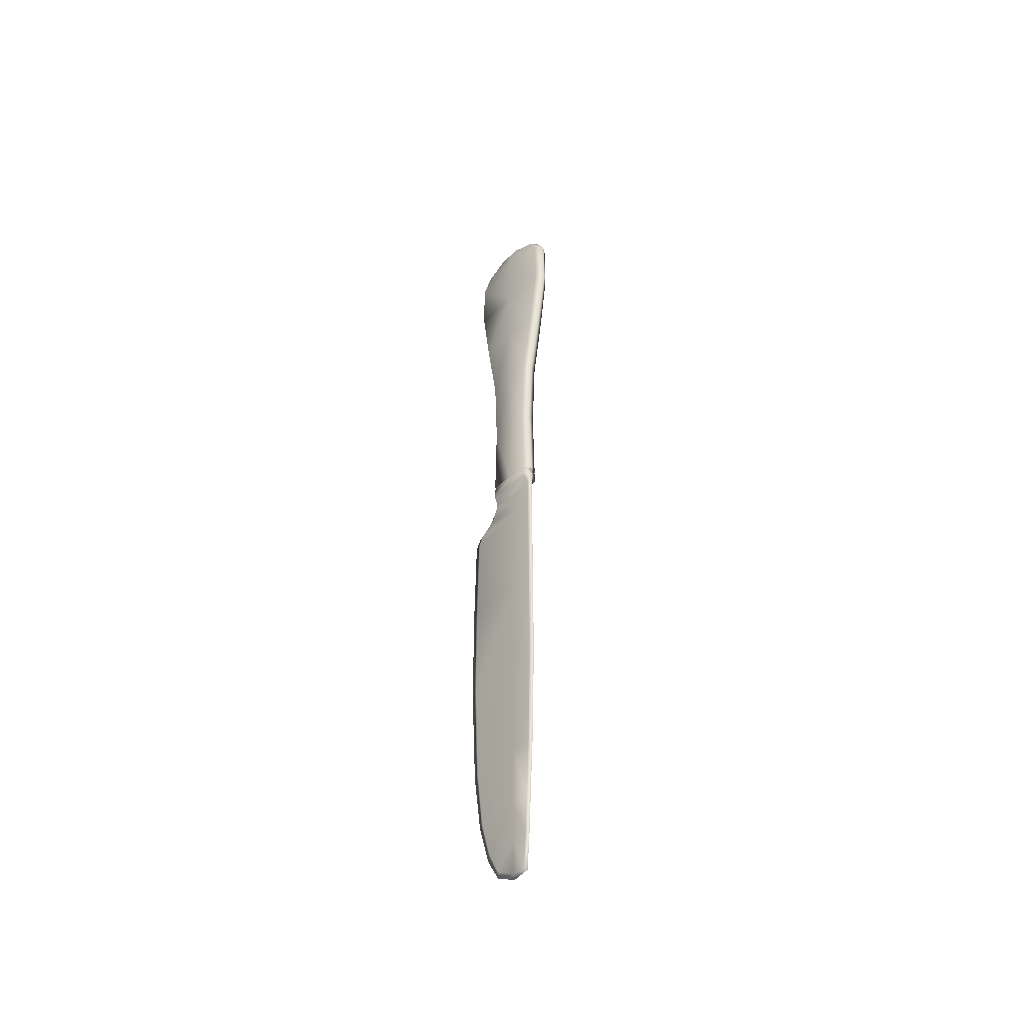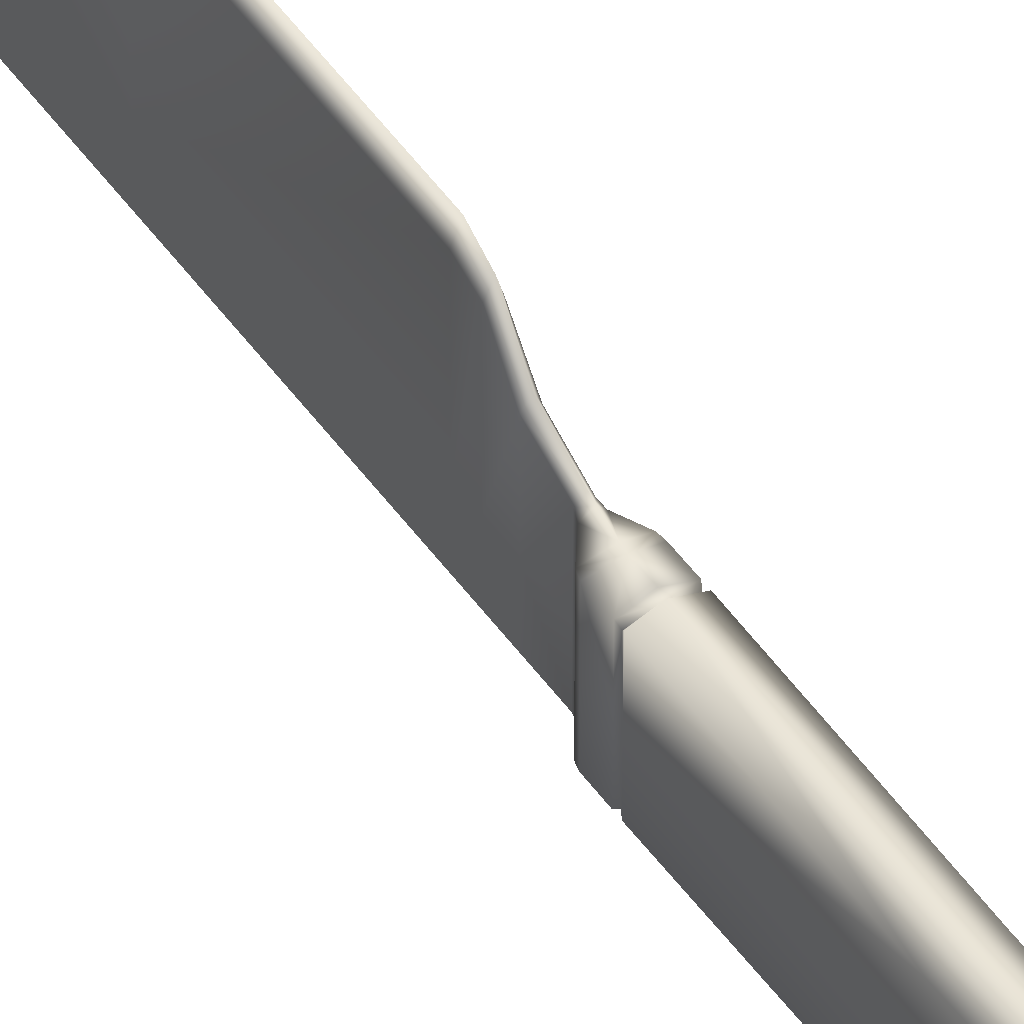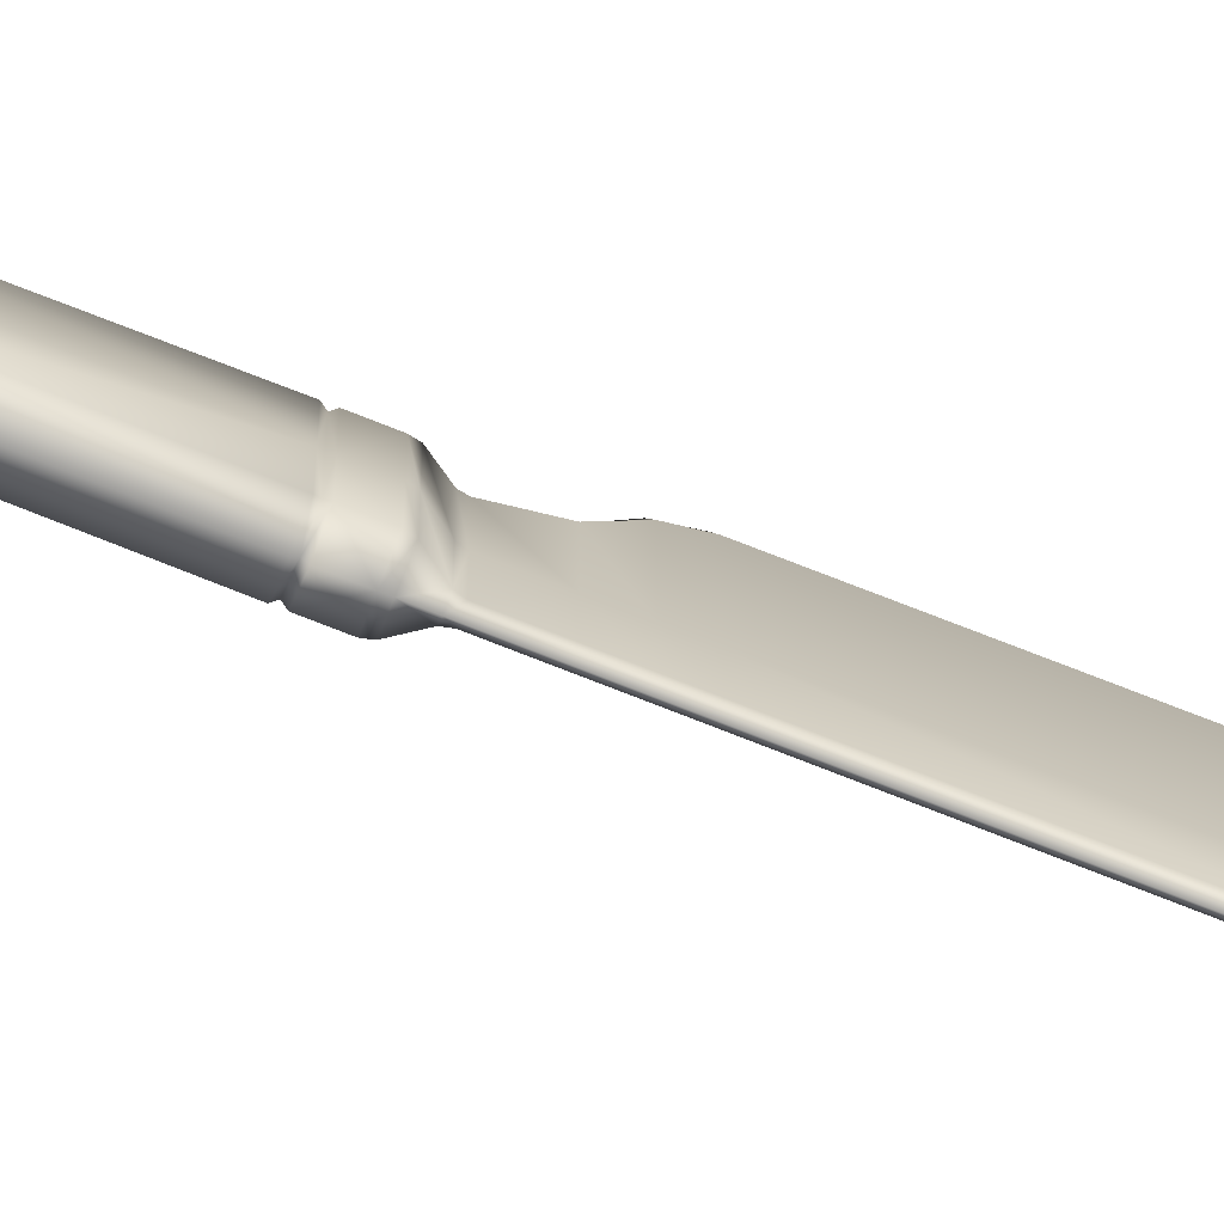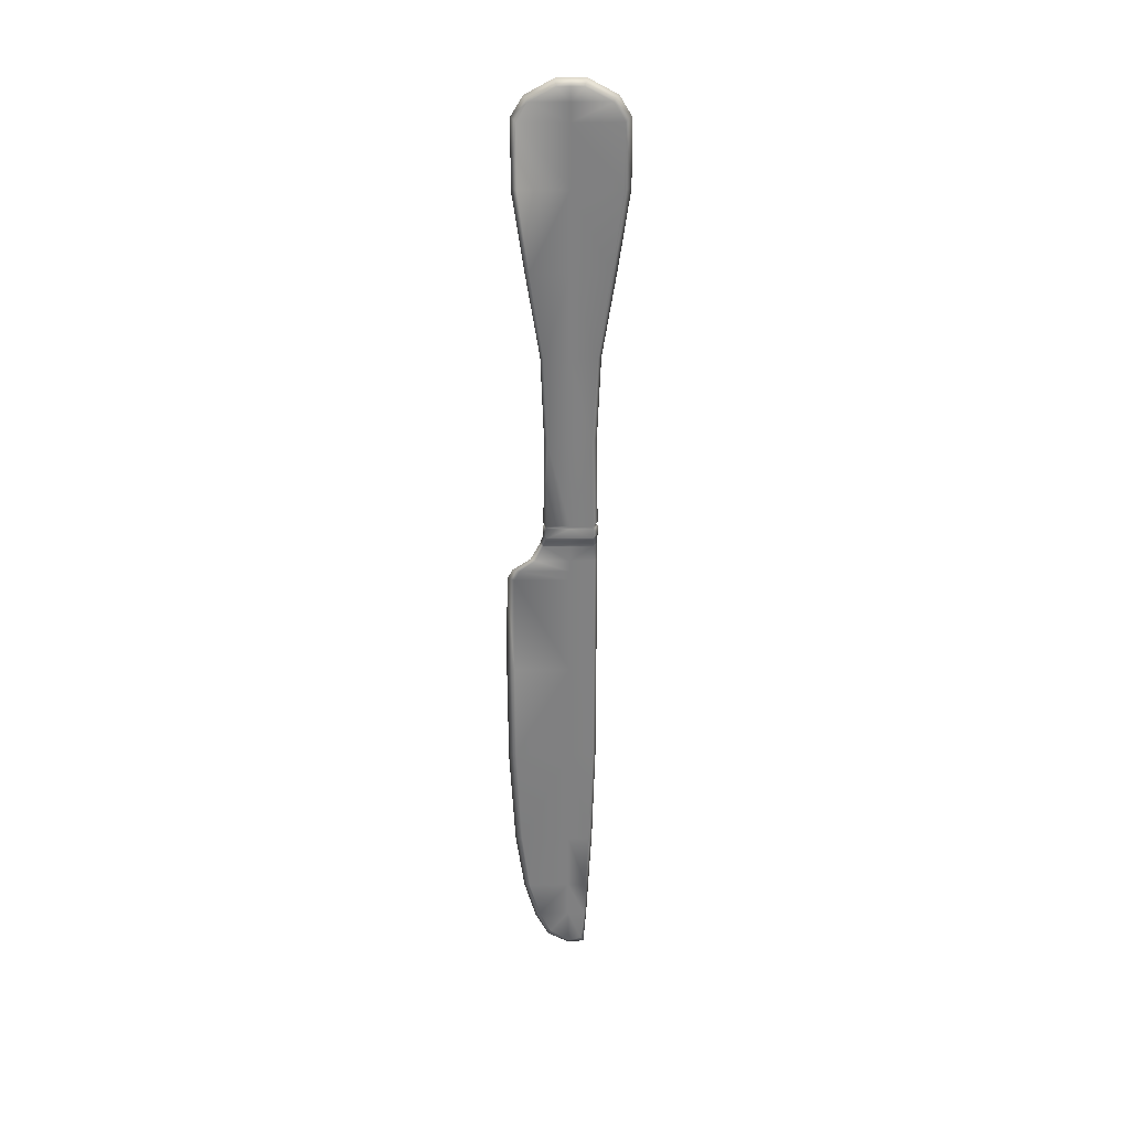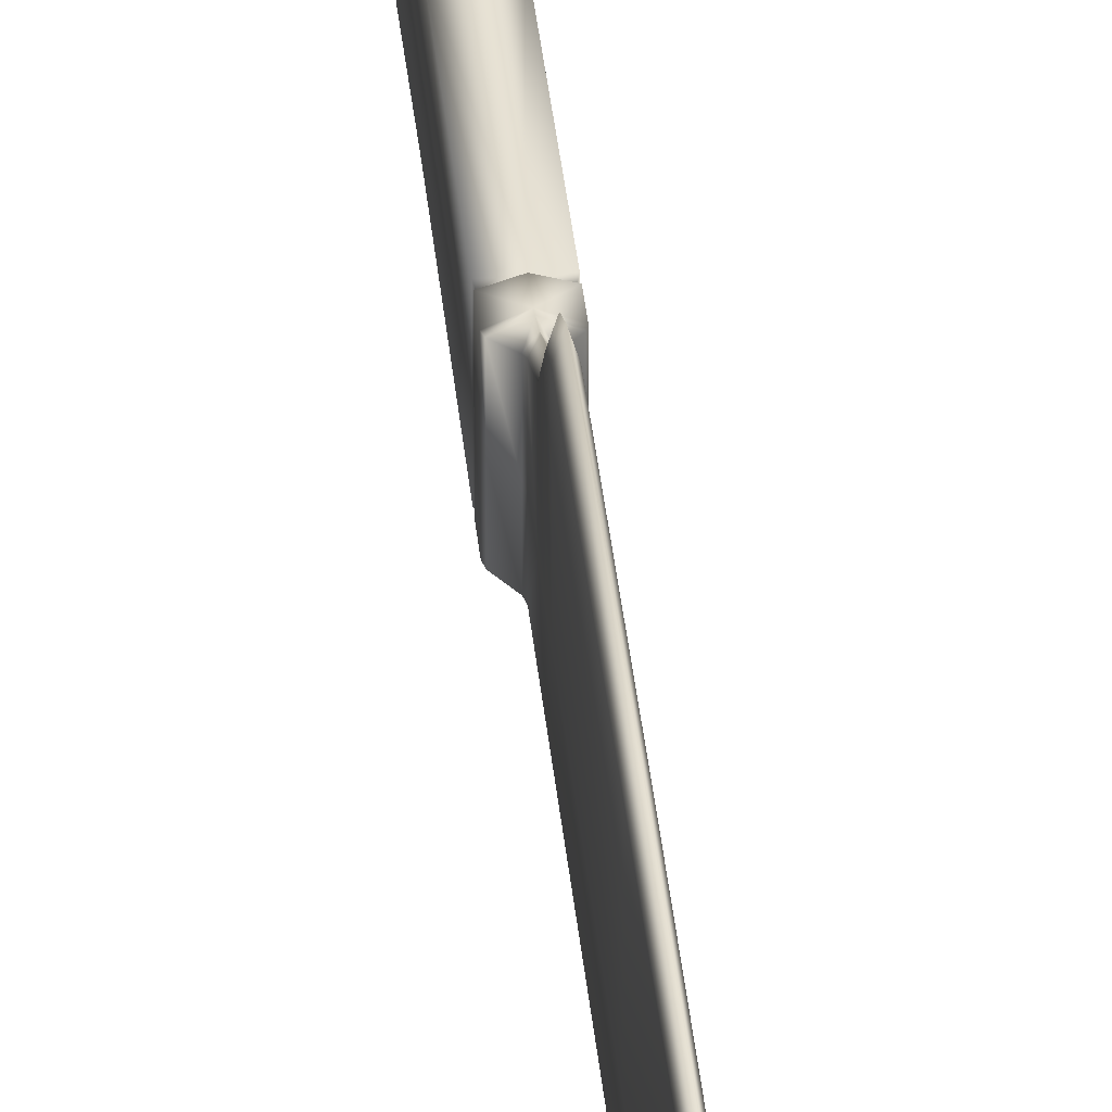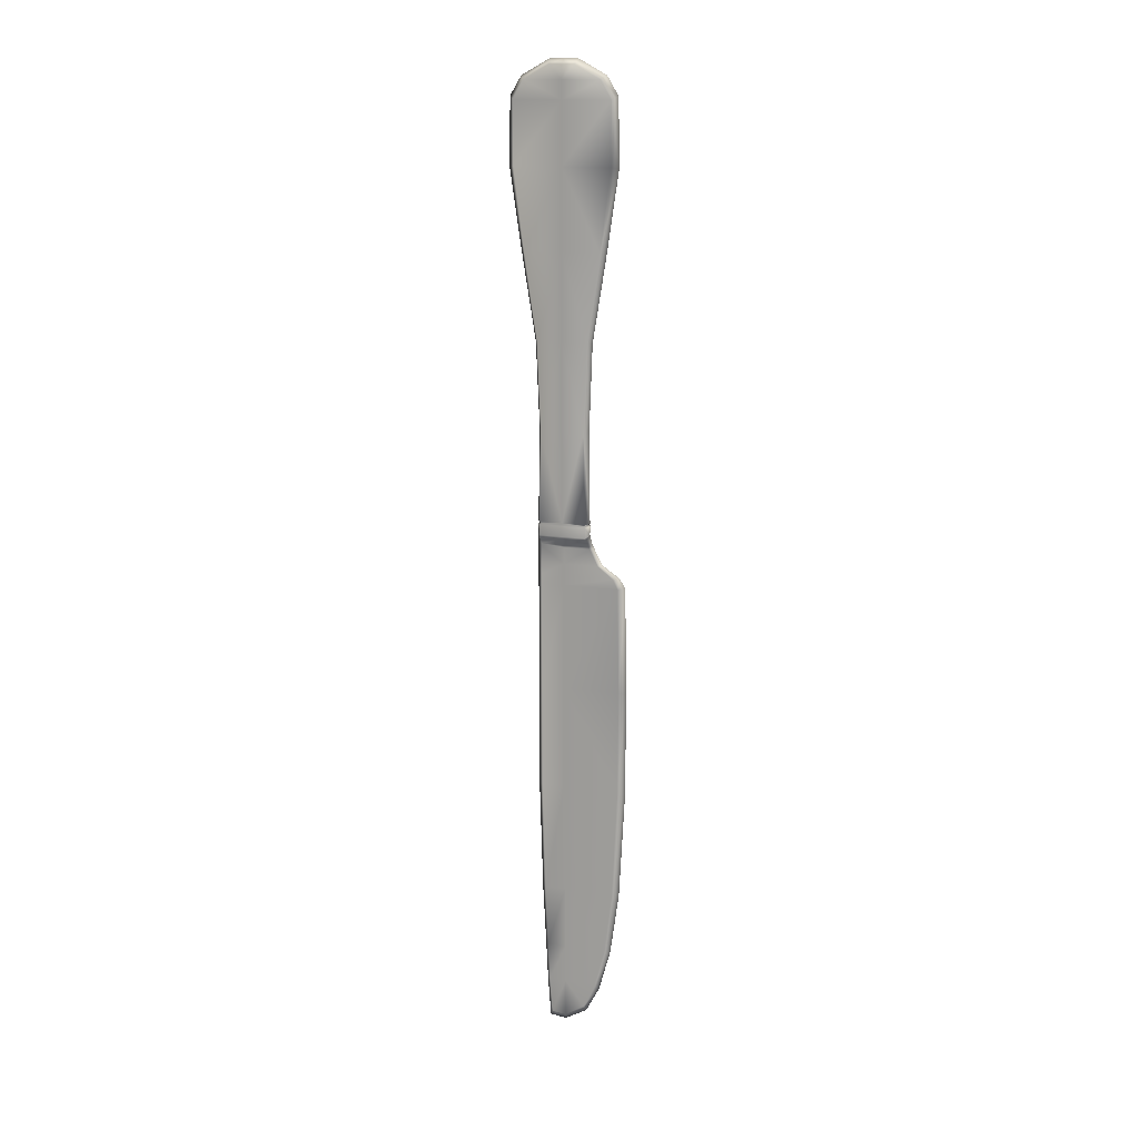
<metadata>
{"format":"obj","ext":"obj","renderer":"f3d","projection":"perspective","resolution":1024,"background":"white","views":[{"elev":-47.6,"azim":137.6,"up":"+Y"},{"elev":45.6,"azim":147.7,"up":"+Z"},{"elev":-72.7,"azim":-111.8,"up":"+Z"},{"elev":29.9,"azim":89.2,"up":"+Y"},{"elev":38.8,"azim":-5.7,"up":"+Z"},{"elev":14.7,"azim":-71.4,"up":"+Y"}]}
</metadata>
<code>
o RobothorButterKnifeAi2_1
v 0.006283 0.1108 -0.01296
v 0.006283 0.1108 0.01061
v 0.006283 0.09575 -0.01296
v 0.006283 0.09575 0.01061
v 0.006283 0.09575 -0.001175
v 0.006283 0.1108 -0.001175
v 0.006283 0.1152 -0.01041
v 0.006283 0.1152 -0.001175
v 0.006283 0.1152 0.008059
v 0.006283 0.1186 -0.004187
v 0.006283 0.1186 -0.001175
v 0.006283 0.1186 0.001836
v 0.006283 0.07642 -0.01046
v 0.006283 0.07642 -0.001175
v 0.006283 0.07642 0.008111
v 0.006283 0.05551 -0.007318
v 0.006283 0.05551 -0.001175
v 0.006283 0.05551 0.004967
v 0.006283 0.03401 -0.006465
v 0.006283 0.03401 -0.001175
v 0.006283 0.03401 0.004114
v 0.006283 0.01188 -0.006876
v 0.006283 0.01188 -0.001175
v 0.006283 0.01188 0.004525
v 0.006283 0.01113 -0.006876
v 0.006283 0.01113 -0.001175
v 0.006283 0.01113 0.004525
v 0.004725 0.001464 -0.006876
v 0.004725 0.001464 -0.001175
v 0.004725 0.001464 0.007325
v 0.004725 -0.001463 -0.006876
v 0.004725 -0.001463 -0.001175
v 0.004725 -0.001463 0.01114
v 0.004725 -0.05605 -0.006876
v 0.004725 -0.05605 -0.001175
v 0.004725 -0.05605 0.01262
v 0.004725 -0.003926 0.01234
v 0.004725 -0.003926 -0.001175
v 0.004725 -0.003926 -0.006876
v 0.004725 -0.02999 0.01273
v 0.004725 -0.02999 -0.001175
v 0.004725 -0.02999 -0.006876
v 0.004725 -0.109 -0.00509
v 0.004725 -0.109 -0.000836
v 0.004725 -0.109 0.006914
v 0.004725 -0.1181 -0.004409
v 0.004725 -0.1186 -0.000836
v 0.004725 -0.1155 0.003953
v 0.002048 0.1108 -0.001175
v 0.002048 0.1108 0.01061
v 0.002048 0.09575 0.01061
v 0.002048 0.09575 -0.001175
v 0.002048 0.1108 -0.01296
v 0.002048 0.09575 -0.01296
v 0.002048 0.1152 -0.01041
v 0.002048 0.1152 -0.001175
v 0.002048 0.1152 0.008059
v 0.002048 0.1186 -0.004187
v 0.002048 0.1186 -0.001175
v 0.002048 0.1186 0.001836
v 0.002048 0.07642 -0.001175
v 0.002048 0.07642 -0.01046
v 0.002048 0.07642 0.008111
v 0.002048 0.05551 -0.001175
v 0.002048 0.05551 -0.007318
v 0.002048 0.05551 0.004967
v 0.002048 0.03401 -0.001175
v 0.002048 0.03401 -0.006465
v 0.002048 0.03401 0.004114
v 0.002048 0.01188 -0.001175
v 0.002048 0.01188 -0.006876
v 0.002048 0.01188 0.004525
v 0.002048 0.01113 -0.001175
v 0.002048 0.01113 -0.006876
v 0.002048 0.01113 0.004525
v 0.003606 0.001464 -0.001175
v 0.003606 0.001464 -0.006876
v 0.003606 0.001464 0.007325
v 0.003606 -0.001463 -0.001175
v 0.003606 -0.001463 -0.006876
v 0.003606 -0.001463 0.01114
v 0.003606 -0.003926 -0.001175
v 0.003606 -0.003926 -0.006876
v 0.003606 -0.003926 0.01234
v 0.003606 -0.02999 0.01273
v 0.003606 -0.02999 -0.001175
v 0.003606 -0.02999 -0.006876
v 0.003606 -0.05605 0.01262
v 0.003606 -0.05605 -0.001175
v 0.003606 -0.05605 -0.006876
v 0.003606 -0.109 -0.000836
v 0.003606 -0.109 -0.00509
v 0.003606 -0.109 0.006914
v 0.003606 -0.1186 -0.000836
v 0.003606 -0.1181 -0.004409
v 0.003606 -0.1155 0.003953
v 0.006283 0.008578 -0.006876
v 0.006125 0.007939 -0.006876
v 0.006283 0.008573 -0.001175
v 0.006128 0.007943 -0.001175
v 0.006127 0.007942 0.004653
v 0.006283 0.008575 0.004525
v 0.004883 0.006189 -0.006876
v 0.004725 0.00555 -0.006876
v 0.004881 0.006185 -0.001175
v 0.004725 0.005555 -0.001175
v 0.004725 0.005575 0.005356
v 0.004883 0.006189 0.005101
v 0.002048 0.008578 -0.006876
v 0.002206 0.007939 -0.006876
v 0.002048 0.008573 -0.001175
v 0.002204 0.007943 -0.001175
v 0.002048 0.008575 0.004525
v 0.002205 0.007942 0.004653
v 0.003448 0.006189 -0.006876
v 0.003606 0.00555 -0.006876
v 0.00345 0.006185 -0.001175
v 0.003606 0.005555 -0.001175
v 0.003448 0.006189 0.005101
v 0.003606 0.005575 0.005356
v 0.004166 0.005605 -0.007891
v 0.004166 0.006251 -0.007891
v 0.004166 0.008027 -0.007891
v 0.004166 0.008673 -0.007891
v 0.004166 0.01113 -0.007891
v 0.004166 0.01188 -0.007891
v 0.004166 0.03439 -0.007519
v 0.004166 0.05521 -0.008399
v 0.004166 0.07598 -0.01178
v 0.004166 0.09548 -0.01466
v 0.004166 0.1115 -0.01444
v 0.004166 0.1162 -0.01166
v 0.004166 0.1199 -0.004798
v 0.004166 0.1199 -0.001335
v 0.004166 0.1199 0.002128
v 0.004166 0.1162 0.008991
v 0.004166 0.1115 0.01177
v 0.004166 0.09548 0.01199
v 0.004166 0.07598 0.009107
v 0.004166 0.05521 0.005729
v 0.004166 0.03439 0.004951
v 0.004166 0.01188 0.005221
v 0.004166 0.01113 0.005221
v 0.004166 0.008883 0.005221
v 0.004166 0.008243 0.005368
v 0.004166 0.006464 0.005968
v 0.004166 0.005843 0.006261
v 0.004166 0.001693 0.008441
v 0.004166 -0.001266 0.01283
v 0.004166 -0.003756 0.0142
v 0.004166 -0.03032 0.01466
v 0.004166 -0.05667 0.01453
v 0.004166 -0.1103 0.007968
v 0.004166 -0.1168 0.004563
v 0.004166 -0.1199 -0.000945
v 0.004166 -0.1194 -0.005054
v 0.004166 -0.109 -0.005801
v 0.004166 -0.05605 -0.007891
v 0.004166 -0.03032 -0.007891
v 0.004166 -0.00397 -0.007891
v 0.004166 -0.00148 -0.007891
v 0.004166 0.00148 -0.007891
v 0.00612 0.01151 -0.00644
v 0.004166 0.01151 -0.007377
v 0.002211 0.01151 -0.00644
v 0.002211 0.01151 -0.001178
v 0.002211 0.01151 0.004083
v 0.004166 0.01151 0.004725
v 0.00612 0.01151 0.004083
v 0.00612 0.01151 -0.001178
v 0.004725 -0.08361 -0.00618
v 0.004725 -0.0994 -0.005545
v 0.004725 -0.08361 -0.000902
v 0.004725 -0.0994 -0.000836
v 0.004725 -0.0994 0.009464
v 0.004725 -0.08361 0.01135
v 0.004166 -0.0994 -0.006268
v 0.004166 -0.08361 -0.0071
v 0.003606 -0.08361 -0.000902
v 0.003606 -0.0994 -0.000836
v 0.003606 -0.0994 -0.005545
v 0.003606 -0.08361 -0.00618
v 0.004166 -0.08361 0.01309
v 0.004166 -0.0994 0.01095
v 0.003606 -0.08361 0.01135
v 0.003606 -0.0994 0.009464
f 52 50 49
f 54 49 53
f 49 55 53
f 57 49 50
f 56 58 55
f 60 56 57
f 62 52 54
f 52 63 51
f 65 61 62
f 61 66 63
f 68 64 65
f 64 69 66
f 68 70 67
f 70 69 67
f 165 70 71
f 70 167 72
f 80 76 77
f 79 78 76
f 83 79 80
f 82 81 79
f 86 84 82
f 87 82 83
f 86 88 85
f 90 86 87
f 95 91 92
f 91 96 93
f 2 5 6
f 6 3 1
f 6 7 8
f 6 9 2
f 8 10 11
f 8 12 9
f 5 13 3
f 5 15 14
f 14 16 13
f 14 18 17
f 17 19 16
f 17 21 20
f 19 23 22
f 21 23 20
f 23 163 22
f 23 169 170
f 29 31 28
f 30 32 29
f 32 39 31
f 33 38 32
f 37 41 38
f 38 42 39
f 41 36 35
f 41 34 42
f 44 46 43
f 44 48 47
f 2 138 4
f 130 1 3
f 131 7 1
f 9 137 2
f 7 133 10
f 10 134 11
f 134 12 11
f 12 136 9
f 13 130 3
f 138 15 4
f 16 129 13
f 139 18 15
f 127 16 19
f 18 141 21
f 126 19 22
f 21 142 24
f 164 22 163
f 24 168 169
f 31 162 28
f 148 33 30
f 39 161 31
f 149 37 33
f 150 40 37
f 42 160 39
f 151 36 40
f 34 159 42
f 155 46 47
f 46 157 43
f 153 48 45
f 154 47 48
f 98 124 97
f 98 99 100
f 100 102 101
f 101 144 145
f 104 122 103
f 103 106 104
f 106 108 107
f 107 146 147
f 110 111 109
f 112 113 111
f 115 118 117
f 118 119 117
f 109 73 74
f 73 113 75
f 115 112 110
f 117 114 112
f 116 76 118
f 76 120 118
f 26 97 25
f 26 102 99
f 98 105 103
f 101 105 100
f 104 29 28
f 107 29 106
f 124 25 97
f 27 144 102
f 103 123 98
f 145 108 101
f 162 104 28
f 147 30 107
f 122 116 115
f 123 115 110
f 124 110 109
f 124 74 125
f 164 71 126
f 126 68 127
f 127 65 128
f 129 65 62
f 130 62 54
f 130 53 131
f 131 55 132
f 133 55 58
f 134 58 59
f 134 60 135
f 136 60 57
f 137 57 50
f 138 50 51
f 138 63 139
f 139 66 140
f 141 66 69
f 142 69 72
f 168 72 167
f 144 75 113
f 144 114 145
f 145 119 146
f 146 120 147
f 147 78 148
f 148 81 149
f 149 84 150
f 150 85 151
f 151 88 152
f 153 96 154
f 154 94 155
f 155 95 156
f 157 95 92
f 159 90 87
f 160 87 83
f 161 83 80
f 162 80 77
f 162 116 121
f 25 164 163
f 164 74 165
f 165 73 166
f 167 73 75
f 168 75 143
f 168 27 169
f 169 26 170
f 163 26 25
f 171 177 178
f 172 173 174
f 173 175 174
f 176 184 175
f 177 182 178
f 179 186 185
f 179 181 180
f 184 185 186
f 182 89 90
f 89 185 88
f 92 180 181
f 180 93 186
f 35 171 34
f 35 176 173
f 174 43 172
f 174 45 44
f 178 34 171
f 152 176 36
f 157 172 43
f 184 45 175
f 152 185 183
f 184 93 153
f 157 181 177
f 178 90 158
f 52 51 50
f 54 52 49
f 49 56 55
f 57 56 49
f 56 59 58
f 60 59 56
f 62 61 52
f 52 61 63
f 65 64 61
f 61 64 66
f 68 67 64
f 64 67 69
f 68 71 70
f 70 72 69
f 165 166 70
f 70 166 167
f 80 79 76
f 79 81 78
f 83 82 79
f 82 84 81
f 86 85 84
f 87 86 82
f 86 89 88
f 90 89 86
f 95 94 91
f 91 94 96
f 2 4 5
f 6 5 3
f 6 1 7
f 6 8 9
f 8 7 10
f 8 11 12
f 5 14 13
f 5 4 15
f 14 17 16
f 14 15 18
f 17 20 19
f 17 18 21
f 19 20 23
f 21 24 23
f 23 170 163
f 23 24 169
f 29 32 31
f 30 33 32
f 32 38 39
f 33 37 38
f 37 40 41
f 38 41 42
f 41 40 36
f 41 35 34
f 44 47 46
f 44 45 48
f 2 137 138
f 130 131 1
f 131 132 7
f 9 136 137
f 7 132 133
f 10 133 134
f 134 135 12
f 12 135 136
f 13 129 130
f 138 139 15
f 16 128 129
f 139 140 18
f 127 128 16
f 18 140 141
f 126 127 19
f 21 141 142
f 164 126 22
f 24 142 168
f 31 161 162
f 148 149 33
f 39 160 161
f 149 150 37
f 150 151 40
f 42 159 160
f 151 152 36
f 34 158 159
f 155 156 46
f 46 156 157
f 153 154 48
f 154 155 47
f 98 123 124
f 98 97 99
f 100 99 102
f 101 102 144
f 104 121 122
f 103 105 106
f 106 105 108
f 107 108 146
f 110 112 111
f 112 114 113
f 115 116 118
f 118 120 119
f 109 111 73
f 73 111 113
f 115 117 112
f 117 119 114
f 116 77 76
f 76 78 120
f 26 99 97
f 26 27 102
f 98 100 105
f 101 108 105
f 104 106 29
f 107 30 29
f 124 125 25
f 27 143 144
f 103 122 123
f 145 146 108
f 162 121 104
f 147 148 30
f 122 121 116
f 123 122 115
f 124 123 110
f 124 109 74
f 164 165 71
f 126 71 68
f 127 68 65
f 129 128 65
f 130 129 62
f 130 54 53
f 131 53 55
f 133 132 55
f 134 133 58
f 134 59 60
f 136 135 60
f 137 136 57
f 138 137 50
f 138 51 63
f 139 63 66
f 141 140 66
f 142 141 69
f 168 142 72
f 144 143 75
f 144 113 114
f 145 114 119
f 146 119 120
f 147 120 78
f 148 78 81
f 149 81 84
f 150 84 85
f 151 85 88
f 153 93 96
f 154 96 94
f 155 94 95
f 157 156 95
f 159 158 90
f 160 159 87
f 161 160 83
f 162 161 80
f 162 77 116
f 25 125 164
f 164 125 74
f 165 74 73
f 167 166 73
f 168 167 75
f 168 143 27
f 169 27 26
f 163 170 26
f 171 172 177
f 172 171 173
f 173 176 175
f 176 183 184
f 177 181 182
f 179 180 186
f 179 182 181
f 184 183 185
f 182 179 89
f 89 179 185
f 92 91 180
f 180 91 93
f 35 173 171
f 35 36 176
f 174 44 43
f 174 175 45
f 178 158 34
f 152 183 176
f 157 177 172
f 184 153 45
f 152 88 185
f 184 186 93
f 157 92 181
f 178 182 90

</code>
